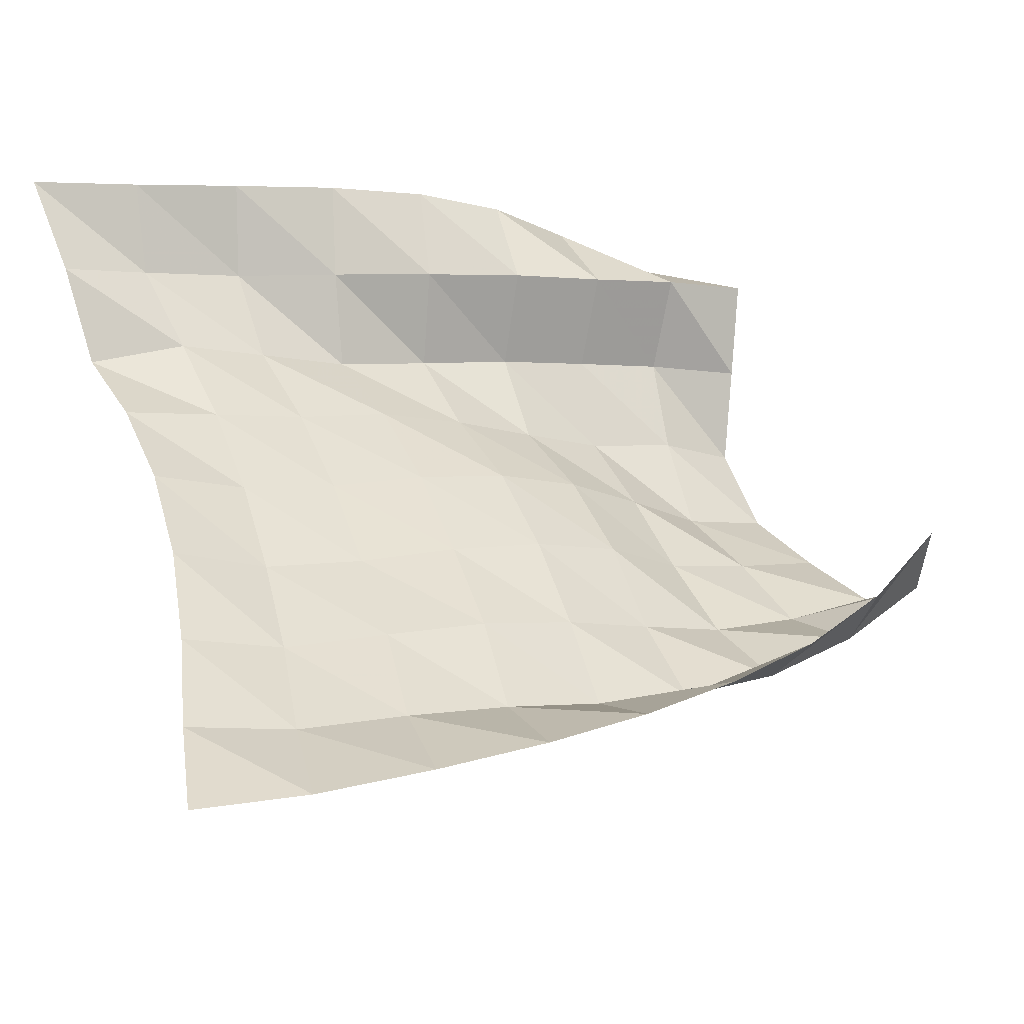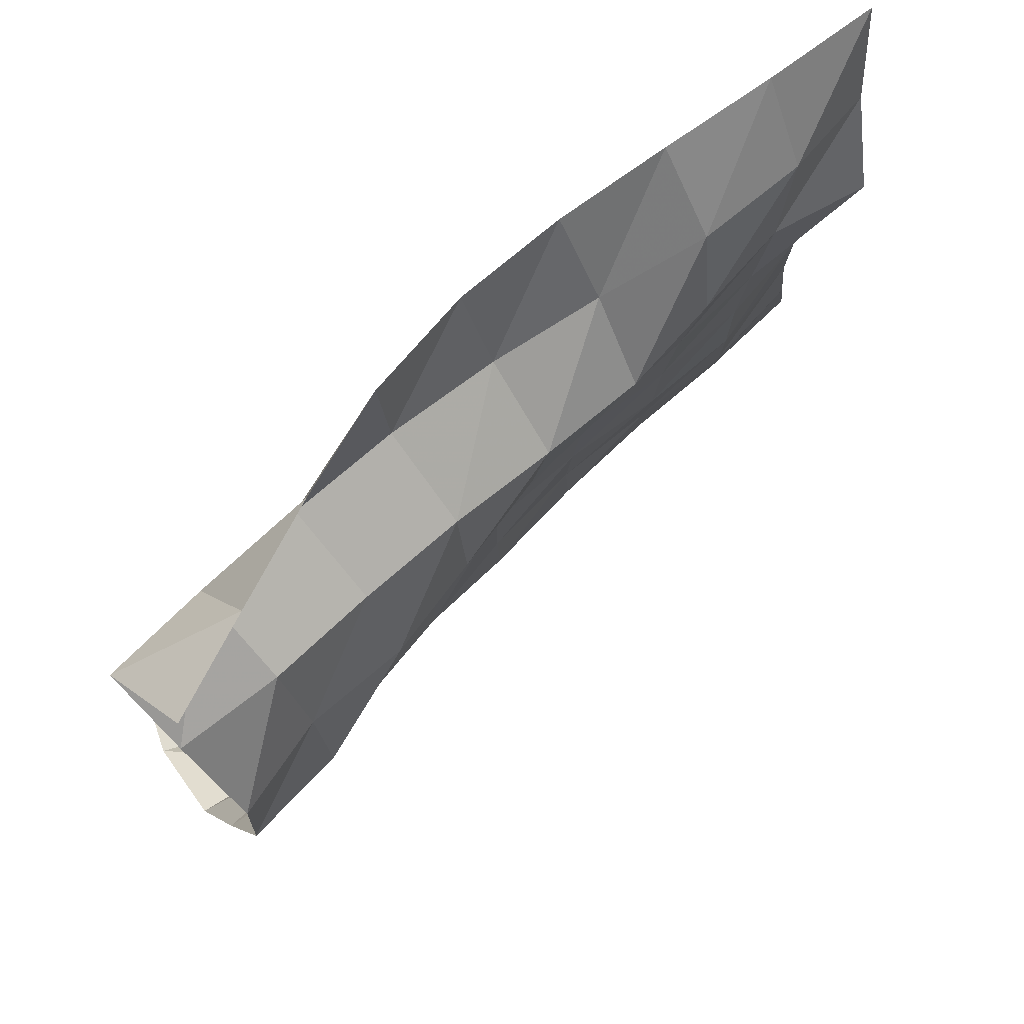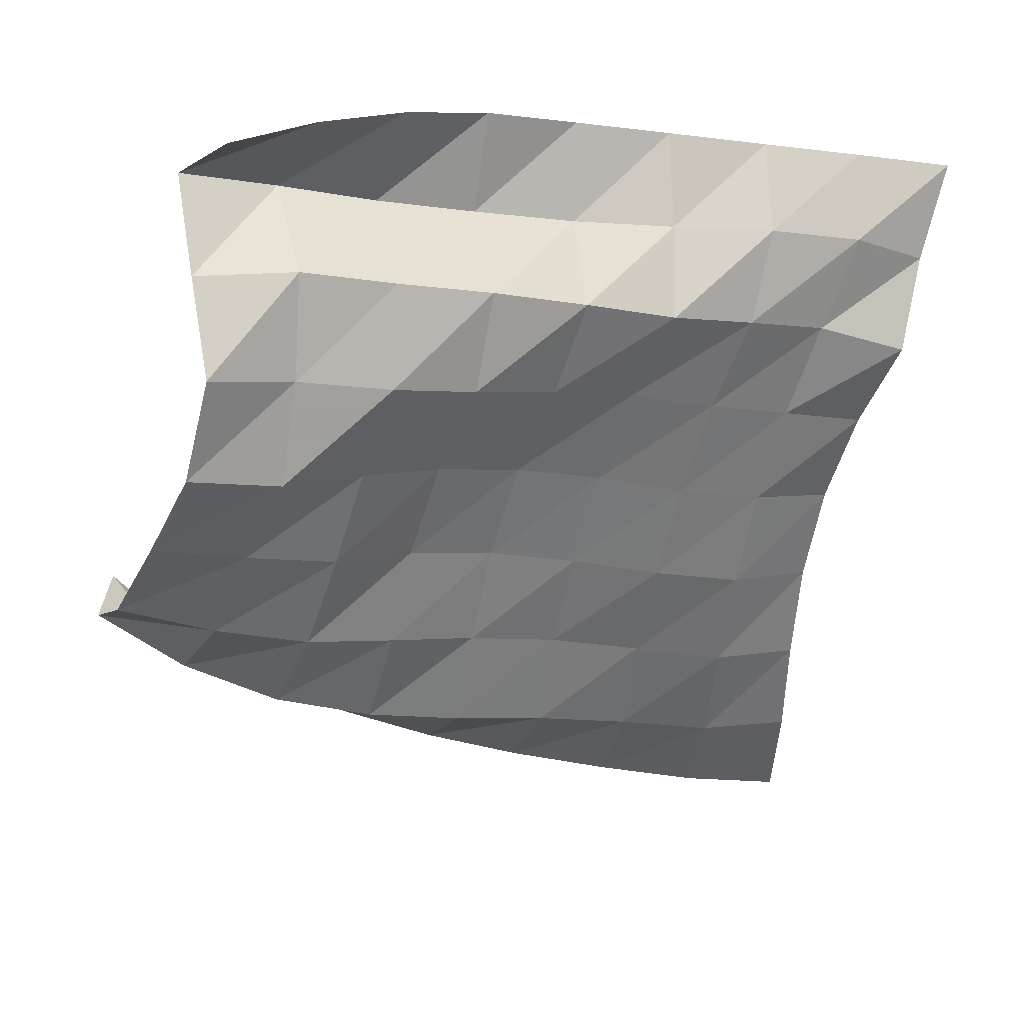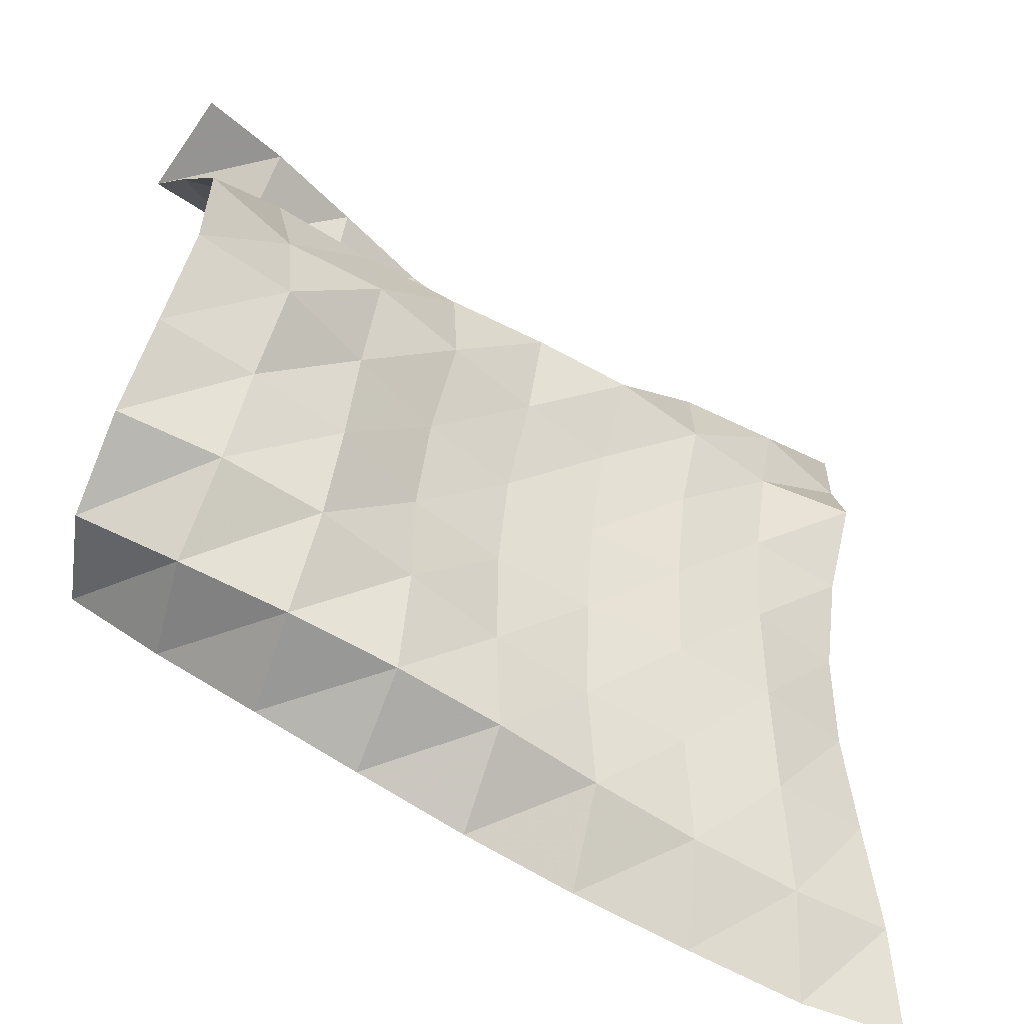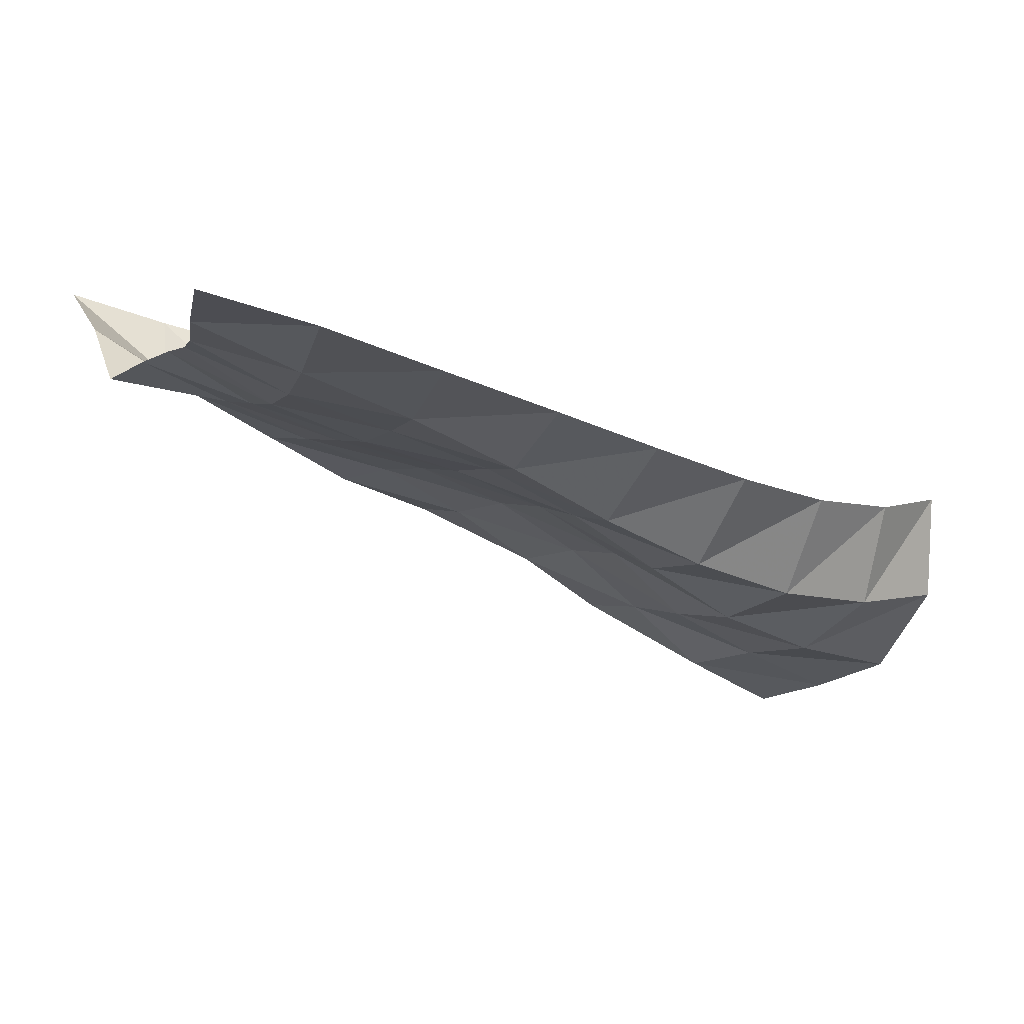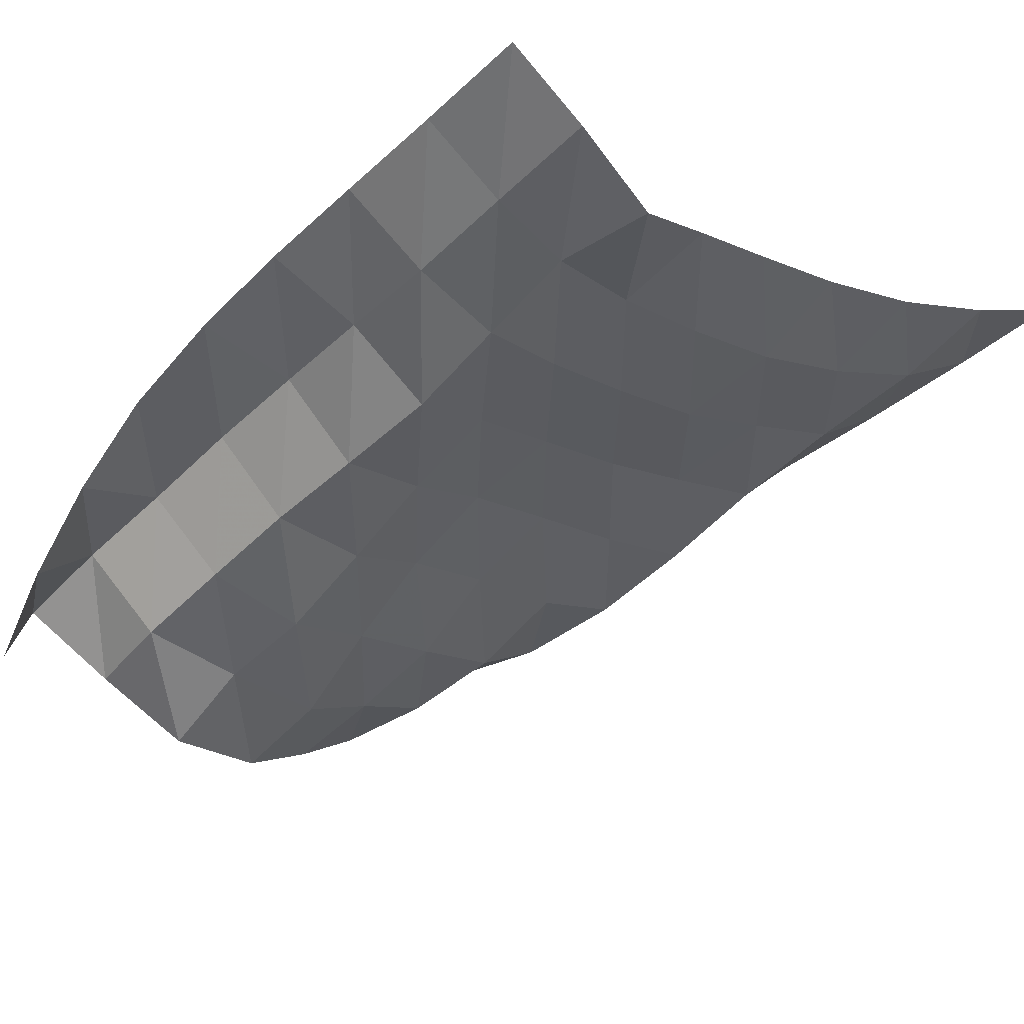
<metadata>
{"format":"obj","ext":"obj","renderer":"f3d","projection":"perspective","resolution":1024,"background":"white","views":[{"elev":50.6,"azim":163.3,"up":"+Y"},{"elev":76.5,"azim":-19.1,"up":"+Z"},{"elev":-64.2,"azim":-11.1,"up":"+Y"},{"elev":-47.1,"azim":-8.5,"up":"+Z"},{"elev":5.1,"azim":162.2,"up":"+Y"},{"elev":-19.0,"azim":45.9,"up":"+Y"}]}
</metadata>
<code>
v -1 0 -1
v -1.034 -0.06839 -0.7451
v -1.079 -0.1132 -0.4779
v -1.111 -0.1319 -0.2123
v -1.115 -0.1469 0.04554
v -1.089 -0.1785 0.2982
v -1.039 -0.2293 0.5408
v -1.028 -0.09806 0.76
v -1 0 1
v -1.264 -0.0763 -0.9886
v -1.278 -0.1802 -0.7466
v -1.307 -0.2372 -0.4769
v -1.323 -0.2712 -0.206
v -1.327 -0.2796 0.05957
v -1.312 -0.284 0.3219
v -1.278 -0.2771 0.5762
v -1.232 -0.2251 0.8186
v -1.261 -0.0822 1.005
v -1.547 -0.1735 -0.9416
v -1.539 -0.2875 -0.71
v -1.559 -0.3275 -0.4443
v -1.562 -0.3677 -0.1796
v -1.555 -0.3785 0.08456
v -1.532 -0.3885 0.3451
v -1.487 -0.3974 0.5982
v -1.477 -0.3156 0.8276
v -1.525 -0.1566 1.005
v -1.826 -0.268 -0.8861
v -1.791 -0.4073 -0.6735
v -1.809 -0.4244 -0.4099
v -1.805 -0.4469 -0.148
v -1.79 -0.4575 0.1138
v -1.758 -0.4777 0.3714
v -1.703 -0.5204 0.618
v -1.738 -0.3611 0.803
v -1.789 -0.2349 1.008
v -2.087 -0.3565 -0.8199
v -2.031 -0.5361 -0.643
v -2.041 -0.5466 -0.3806
v -2.039 -0.546 -0.1184
v -2.017 -0.5579 0.1403
v -1.97 -0.601 0.3908
v -1.938 -0.6122 0.6419
v -1.999 -0.4181 0.7863
v -2.038 -0.3323 1.016
v -2.34 -0.4385 -0.7389
v -2.277 -0.6506 -0.6087
v -2.258 -0.688 -0.3512
v -2.255 -0.6772 -0.09186
v -2.227 -0.6934 0.1638
v -2.175 -0.7411 0.4108
v -2.179 -0.6973 0.6592
v -2.256 -0.4981 0.7892
v -2.268 -0.4701 1.036
v -2.58 -0.5015 -0.6461
v -2.531 -0.7368 -0.5586
v -2.476 -0.8246 -0.3218
v -2.442 -0.8465 -0.0681
v -2.416 -0.8584 0.1856
v -2.381 -0.8837 0.4372
v -2.415 -0.7939 0.6734
v -2.501 -0.5981 0.8035
v -2.469 -0.6401 1.047
v -2.81 -0.5341 -0.5316
v -2.782 -0.7788 -0.4788
v -2.712 -0.9204 -0.2808
v -2.662 -0.9657 -0.03796
v -2.602 -1.027 0.2008
v -2.614 -0.9755 0.4521
v -2.649 -0.9013 0.6968
v -2.74 -0.7016 0.8293
v -2.663 -0.8167 1.037
v -3.017 -0.5317 -0.3865
v -3.019 -0.7816 -0.3717
v -2.954 -0.9816 -0.2342
v -2.887 -1.07 -0.008097
v -2.823 -1.143 0.2243
v -2.811 -1.125 0.4769
v -2.89 -0.9743 0.6663
v -2.967 -0.8148 0.8527
v -2.853 -0.9838 0.9988
f 1 10 2
f 2 10 11
f 2 11 3
f 3 11 12
f 3 12 4
f 4 12 13
f 4 13 5
f 5 13 14
f 5 14 6
f 6 14 15
f 6 15 7
f 7 15 16
f 7 16 8
f 8 16 17
f 8 17 9
f 9 17 18
f 10 19 11
f 11 19 20
f 11 20 12
f 12 20 21
f 12 21 13
f 13 21 22
f 13 22 14
f 14 22 23
f 14 23 15
f 15 23 24
f 15 24 16
f 16 24 25
f 16 25 17
f 17 25 26
f 17 26 18
f 18 26 27
f 19 28 20
f 20 28 29
f 20 29 21
f 21 29 30
f 21 30 22
f 22 30 31
f 22 31 23
f 23 31 32
f 23 32 24
f 24 32 33
f 24 33 25
f 25 33 34
f 25 34 26
f 26 34 35
f 26 35 27
f 27 35 36
f 28 37 29
f 29 37 38
f 29 38 30
f 30 38 39
f 30 39 31
f 31 39 40
f 31 40 32
f 32 40 41
f 32 41 33
f 33 41 42
f 33 42 34
f 34 42 43
f 34 43 35
f 35 43 44
f 35 44 36
f 36 44 45
f 37 46 38
f 38 46 47
f 38 47 39
f 39 47 48
f 39 48 40
f 40 48 49
f 40 49 41
f 41 49 50
f 41 50 42
f 42 50 51
f 42 51 43
f 43 51 52
f 43 52 44
f 44 52 53
f 44 53 45
f 45 53 54
f 46 55 47
f 47 55 56
f 47 56 48
f 48 56 57
f 48 57 49
f 49 57 58
f 49 58 50
f 50 58 59
f 50 59 51
f 51 59 60
f 51 60 52
f 52 60 61
f 52 61 53
f 53 61 62
f 53 62 54
f 54 62 63
f 55 64 56
f 56 64 65
f 56 65 57
f 57 65 66
f 57 66 58
f 58 66 67
f 58 67 59
f 59 67 68
f 59 68 60
f 60 68 69
f 60 69 61
f 61 69 70
f 61 70 62
f 62 70 71
f 62 71 63
f 63 71 72
f 64 73 65
f 65 73 74
f 65 74 66
f 66 74 75
f 66 75 67
f 67 75 76
f 67 76 68
f 68 76 77
f 68 77 69
f 69 77 78
f 69 78 70
f 70 78 79
f 70 79 71
f 71 79 80
f 71 80 72
f 72 80 81

</code>
